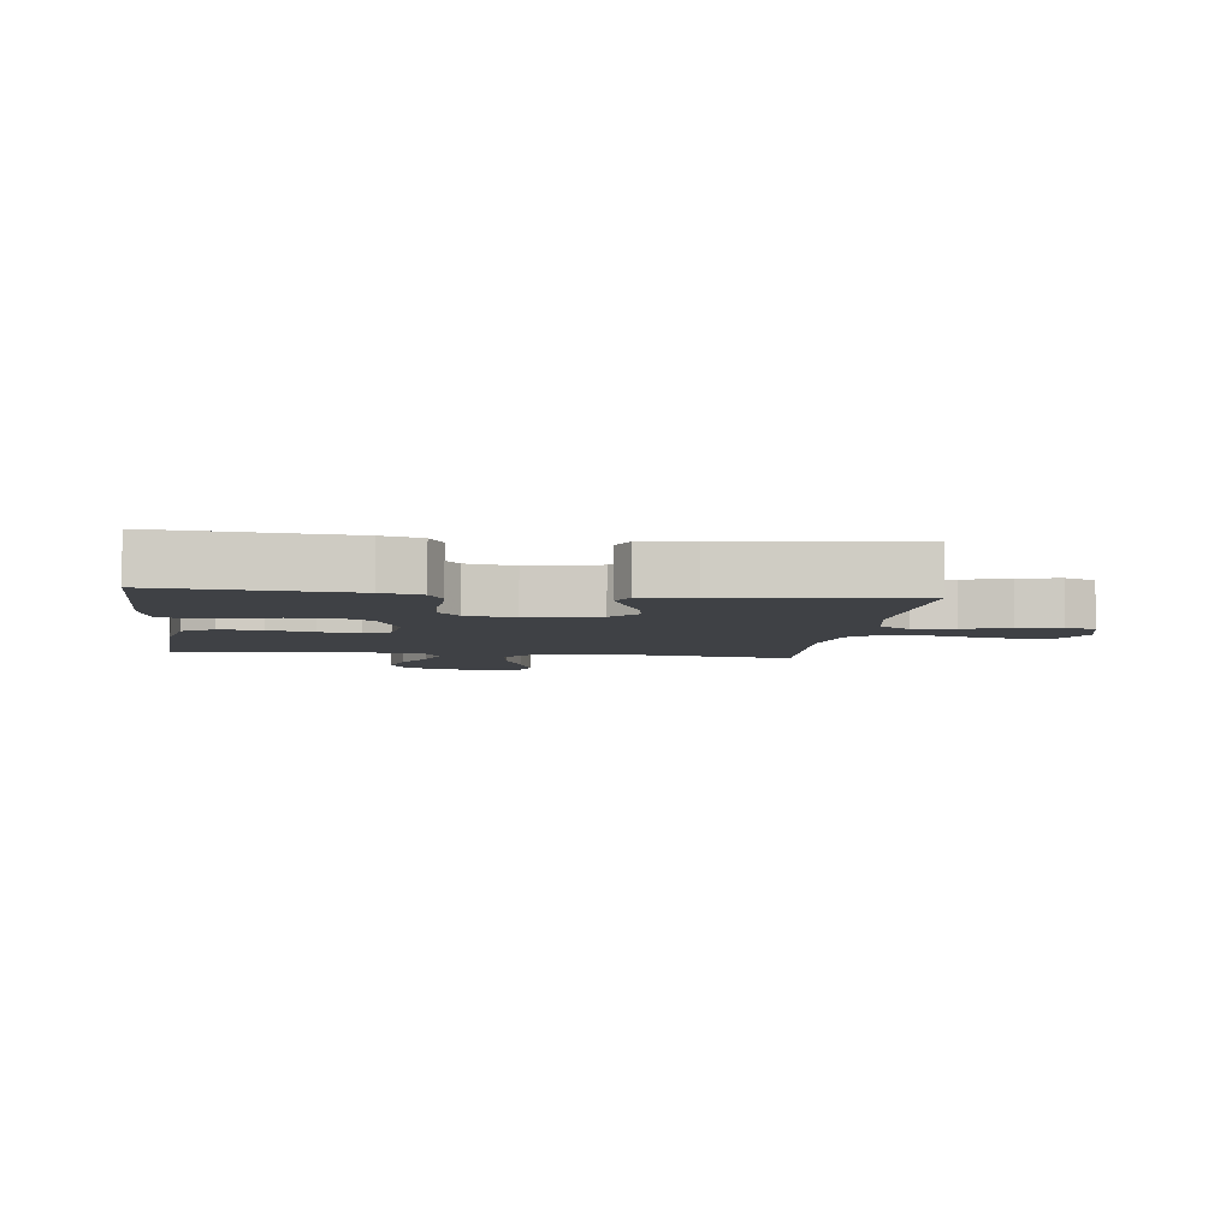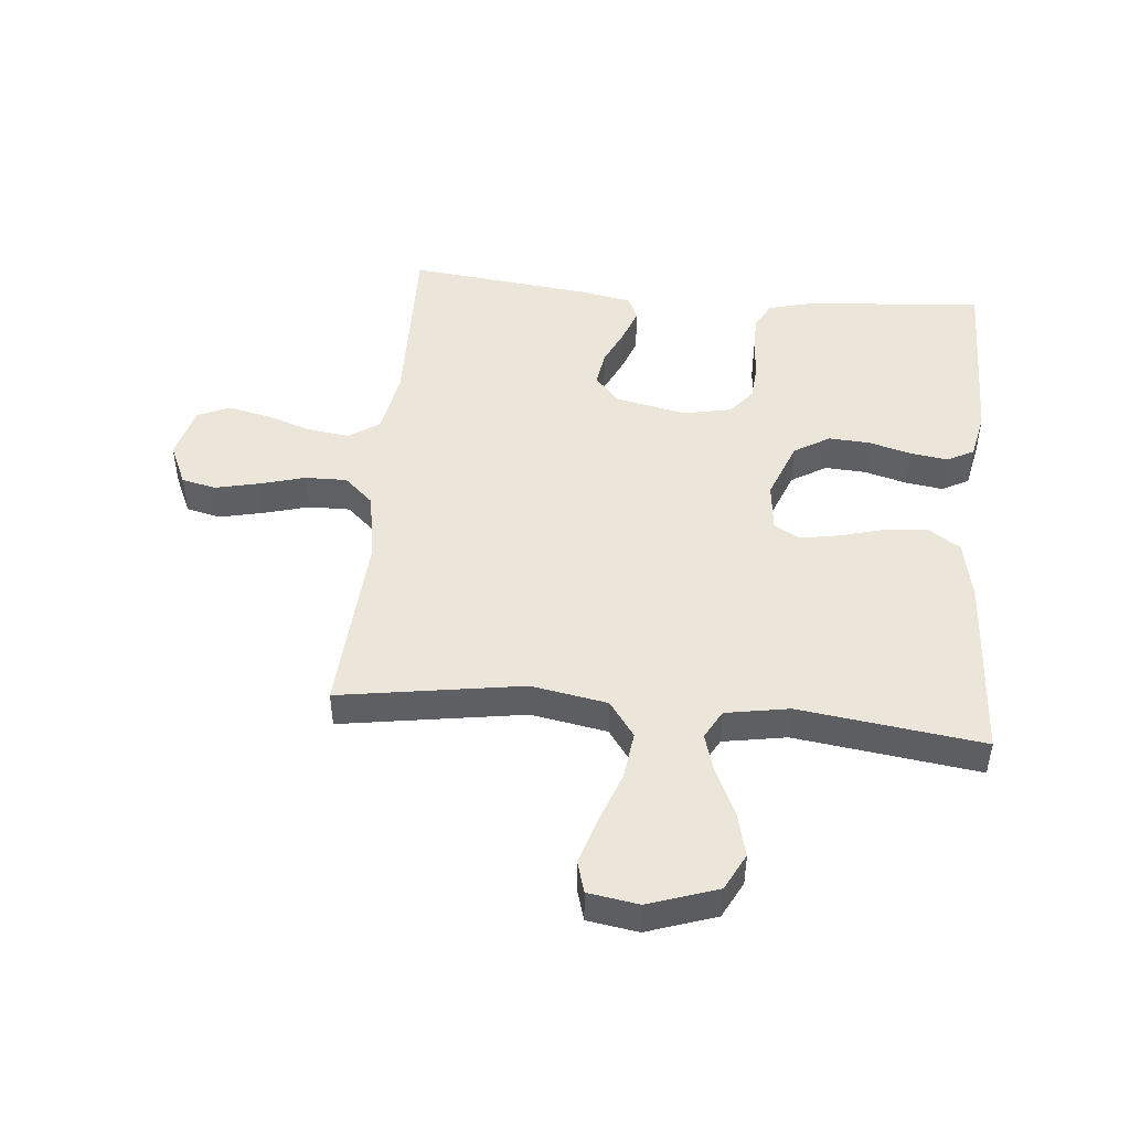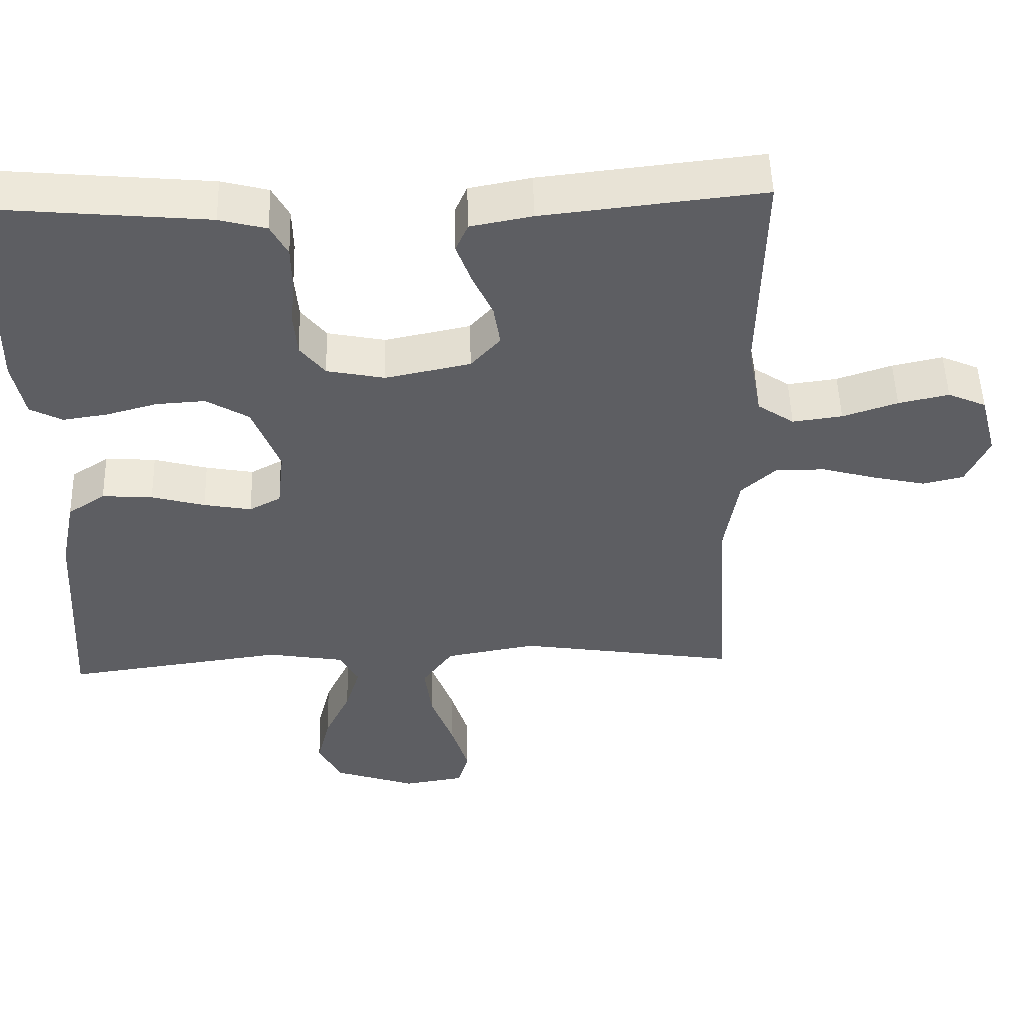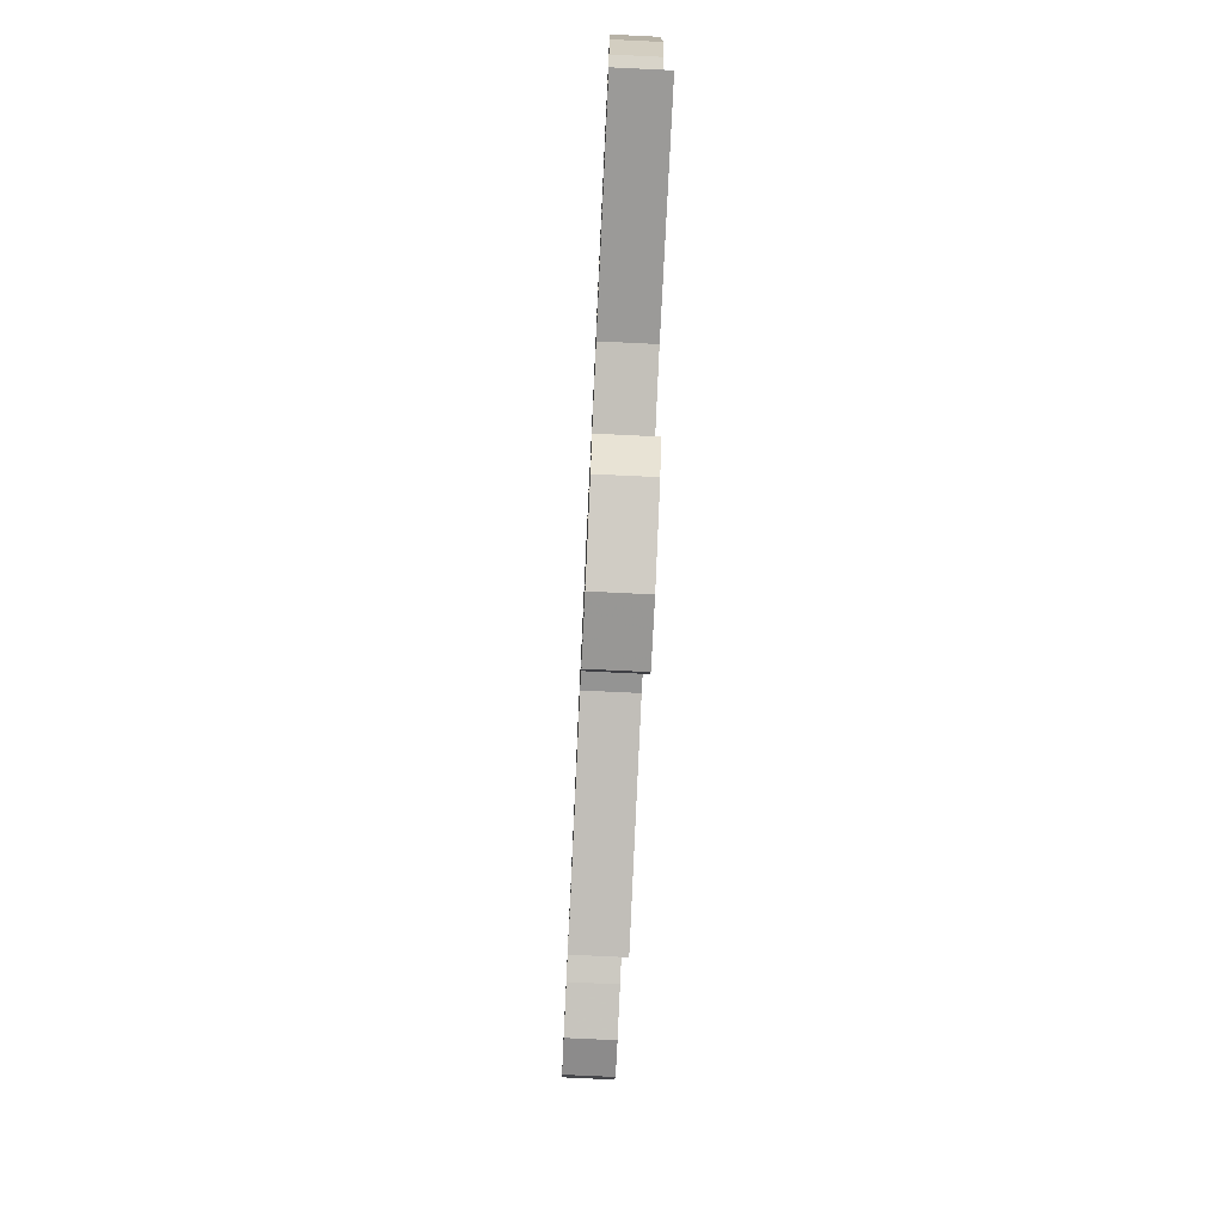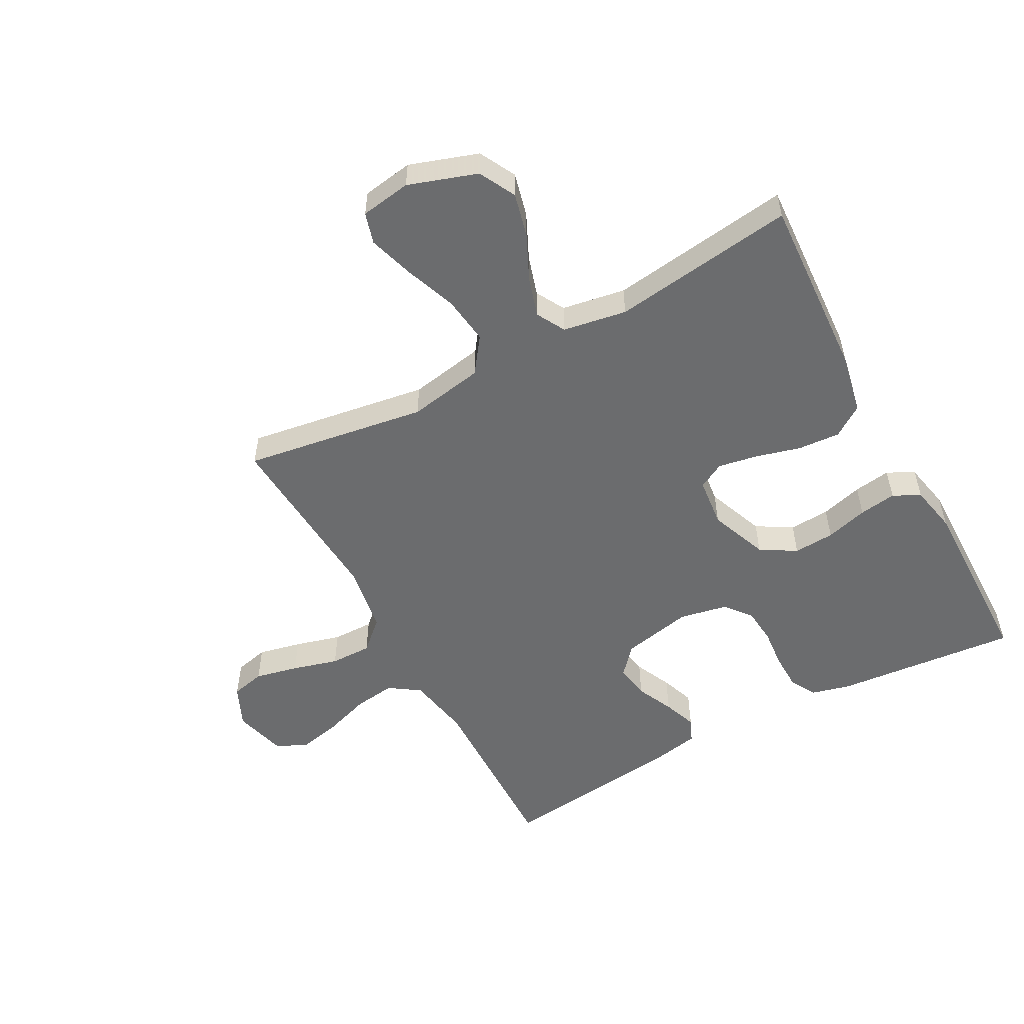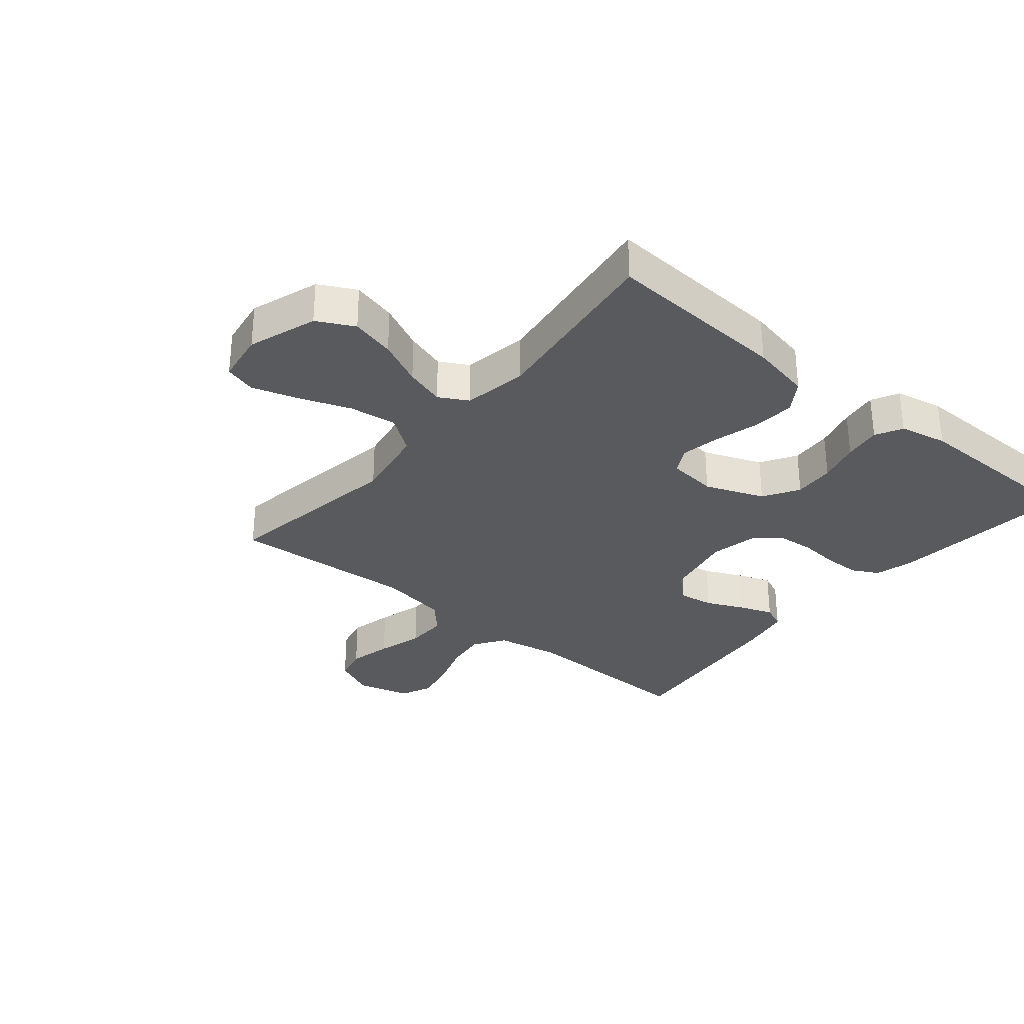
<metadata>
{"format":"obj","ext":"obj","renderer":"f3d","projection":"perspective","resolution":1024,"background":"white","views":[{"elev":-5.3,"azim":-7.0,"up":"+Y"},{"elev":47.5,"azim":-174.6,"up":"+Y"},{"elev":50.9,"azim":-1.7,"up":"+Z"},{"elev":-77.1,"azim":-92.7,"up":"+Z"},{"elev":-53.6,"azim":-151.4,"up":"+Y"},{"elev":-31.1,"azim":-129.7,"up":"+Y"}]}
</metadata>
<code>
v 0.5 0.07 -0.5
v 0.2 0.07 -0.453
v 0.076 0.07 -0.475
v 0.034 0.07 -0.533
v 0.044 0.07 -0.611
v 0.075 0.07 -0.695
v 0.098 0.07 -0.77
v 0.083 0.07 -0.821
v 0 0.07 -0.834
v -0.112 0.07 -0.796
v -0.143 0.07 -0.736
v -0.125 0.07 -0.664
v -0.09 0.07 -0.59
v -0.07 0.07 -0.525
v -0.096 0.07 -0.478
v -0.2 0.07 -0.46
v -0.5 0.07 -0.5
v -0.482 0.07 -0.2
v -0.462 0.07 -0.101
v -0.411 0.07 -0.067
v -0.342 0.07 -0.072
v -0.269 0.07 -0.092
v -0.204 0.07 -0.104
v -0.161 0.07 -0.081
v -0.152 0.07 0
v -0.189 0.07 0.096
v -0.247 0.07 0.131
v -0.314 0.07 0.127
v -0.383 0.07 0.108
v -0.444 0.07 0.099
v -0.488 0.07 0.122
v -0.504 0.07 0.2
v -0.5 0.07 0.5
v -0.2 0.07 0.472
v -0.136 0.07 0.455
v -0.113 0.07 0.412
v -0.112 0.07 0.352
v -0.118 0.07 0.288
v -0.113 0.07 0.229
v -0.079 0.07 0.186
v 0 0.07 0.17
v 0.116 0.07 0.194
v 0.156 0.07 0.239
v 0.147 0.07 0.296
v 0.119 0.07 0.357
v 0.099 0.07 0.412
v 0.116 0.07 0.451
v 0.2 0.07 0.467
v 0.5 0.07 0.5
v 0.493 0.07 0.2
v 0.512 0.07 0.095
v 0.562 0.07 0.061
v 0.63 0.07 0.07
v 0.705 0.07 0.095
v 0.774 0.07 0.11
v 0.826 0.07 0.087
v 0.849 0.07 0
v 0.818 0.07 -0.068
v 0.762 0.07 -0.081
v 0.691 0.07 -0.065
v 0.616 0.07 -0.044
v 0.548 0.07 -0.043
v 0.5 0.07 -0.087
v 0.481 0.07 -0.2
v 0.5 0 -0.5
v 0.2 0 -0.453
v 0.076 0 -0.475
v 0.034 0 -0.533
v 0.044 0 -0.611
v 0.075 0 -0.695
v 0.098 0 -0.77
v 0.083 0 -0.821
v 0 0 -0.834
v -0.112 0 -0.796
v -0.143 0 -0.736
v -0.125 0 -0.664
v -0.09 0 -0.59
v -0.07 0 -0.525
v -0.096 0 -0.478
v -0.2 0 -0.46
v -0.5 0 -0.5
v -0.482 0 -0.2
v -0.462 0 -0.101
v -0.411 0 -0.067
v -0.342 0 -0.072
v -0.269 0 -0.092
v -0.204 0 -0.104
v -0.161 0 -0.081
v -0.152 0 0
v -0.189 0 0.096
v -0.247 0 0.131
v -0.314 0 0.127
v -0.383 0 0.108
v -0.444 0 0.099
v -0.488 0 0.122
v -0.504 0 0.2
v -0.5 0 0.5
v -0.2 0 0.472
v -0.136 0 0.455
v -0.113 0 0.412
v -0.112 0 0.352
v -0.118 0 0.288
v -0.113 0 0.229
v -0.079 0 0.186
v 0 0 0.17
v 0.116 0 0.194
v 0.156 0 0.239
v 0.147 0 0.296
v 0.119 0 0.357
v 0.099 0 0.412
v 0.116 0 0.451
v 0.2 0 0.467
v 0.5 0 0.5
v 0.493 0 0.2
v 0.512 0 0.095
v 0.562 0 0.061
v 0.63 0 0.07
v 0.705 0 0.095
v 0.774 0 0.11
v 0.826 0 0.087
v 0.849 0 0
v 0.818 0 -0.068
v 0.762 0 -0.081
v 0.691 0 -0.065
v 0.616 0 -0.044
v 0.548 0 -0.043
v 0.5 0 -0.087
v 0.481 0 -0.2
f 59 60 61
f 58 59 61
f 57 58 61
f 56 57 61
f 55 56 61
f 54 55 61
f 53 54 61
f 52 53 61 62
f 51 52 62 63
f 48 49 50
f 47 48 50
f 46 47 50
f 45 46 50
f 44 45 50
f 51 63 64
f 50 51 64
f 44 50 64
f 43 44 64
f 36 37 38
f 35 36 38
f 34 35 38
f 33 34 38
f 32 33 38
f 31 32 38
f 30 31 38
f 29 30 38
f 28 29 38
f 27 28 38 39
f 26 27 39 40
f 20 21 22
f 19 20 22
f 18 19 22
f 17 18 22
f 16 17 22
f 15 16 22 23
f 14 15 23 24
f 11 12 13
f 10 11 13
f 9 10 13
f 8 9 13
f 7 8 13
f 6 7 13
f 5 6 13
f 4 5 13 14
f 14 24 25
f 4 14 25
f 3 4 25
f 64 1 2
f 43 64 2
f 42 43 2
f 26 40 41
f 26 41 42
f 25 26 42
f 3 25 42
f 2 3 42
f 125 124 123
f 125 123 122
f 125 122 121
f 125 121 120
f 125 120 119
f 125 119 118
f 125 118 117
f 126 125 117 116
f 127 126 116 115
f 114 113 112
f 114 112 111
f 114 111 110
f 114 110 109
f 114 109 108
f 128 127 115
f 128 115 114
f 128 114 108
f 128 108 107
f 102 101 100
f 102 100 99
f 102 99 98
f 102 98 97
f 102 97 96
f 102 96 95
f 102 95 94
f 102 94 93
f 102 93 92
f 103 102 92 91
f 104 103 91 90
f 86 85 84
f 86 84 83
f 86 83 82
f 86 82 81
f 86 81 80
f 87 86 80 79
f 88 87 79 78
f 77 76 75
f 77 75 74
f 77 74 73
f 77 73 72
f 77 72 71
f 77 71 70
f 77 70 69
f 78 77 69 68
f 89 88 78
f 89 78 68
f 89 68 67
f 66 65 128
f 66 128 107
f 66 107 106
f 105 104 90
f 106 105 90
f 106 90 89
f 106 89 67
f 106 67 66
f 1 65 66 2
f 2 66 67 3
f 3 67 68 4
f 4 68 69 5
f 5 69 70 6
f 6 70 71 7
f 7 71 72 8
f 8 72 73 9
f 9 73 74 10
f 10 74 75 11
f 11 75 76 12
f 12 76 77 13
f 13 77 78 14
f 14 78 79 15
f 15 79 80 16
f 16 80 81 17
f 17 81 82 18
f 18 82 83 19
f 19 83 84 20
f 20 84 85 21
f 21 85 86 22
f 22 86 87 23
f 23 87 88 24
f 24 88 89 25
f 25 89 90 26
f 26 90 91 27
f 27 91 92 28
f 28 92 93 29
f 29 93 94 30
f 30 94 95 31
f 31 95 96 32
f 32 96 97 33
f 33 97 98 34
f 34 98 99 35
f 35 99 100 36
f 36 100 101 37
f 37 101 102 38
f 38 102 103 39
f 39 103 104 40
f 40 104 105 41
f 41 105 106 42
f 42 106 107 43
f 43 107 108 44
f 44 108 109 45
f 45 109 110 46
f 46 110 111 47
f 47 111 112 48
f 48 112 113 49
f 49 113 114 50
f 50 114 115 51
f 51 115 116 52
f 52 116 117 53
f 53 117 118 54
f 54 118 119 55
f 55 119 120 56
f 56 120 121 57
f 57 121 122 58
f 58 122 123 59
f 59 123 124 60
f 60 124 125 61
f 61 125 126 62
f 62 126 127 63
f 63 127 128 64
f 64 128 65 1

</code>
